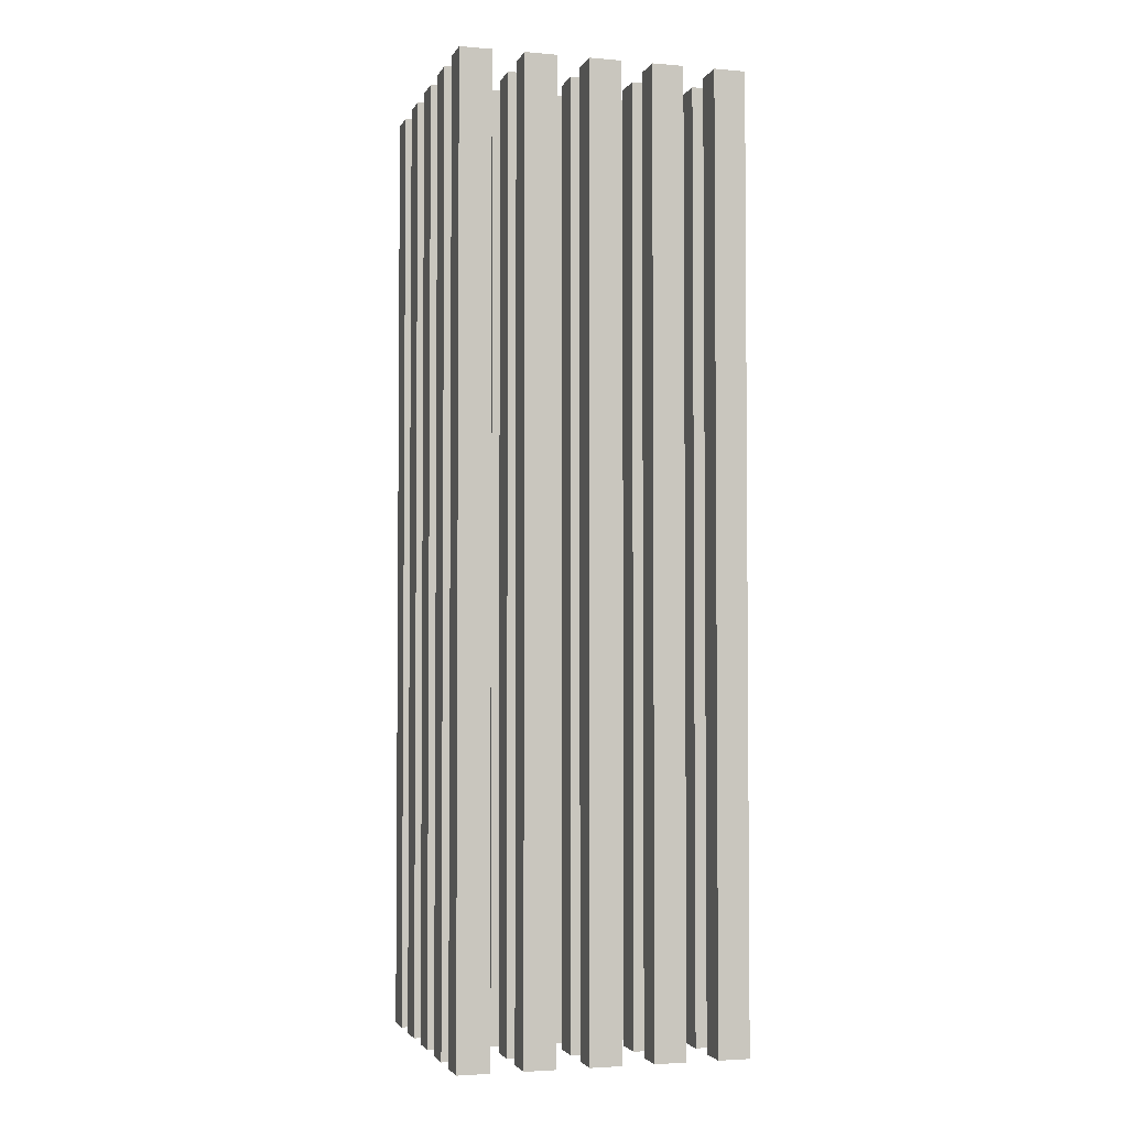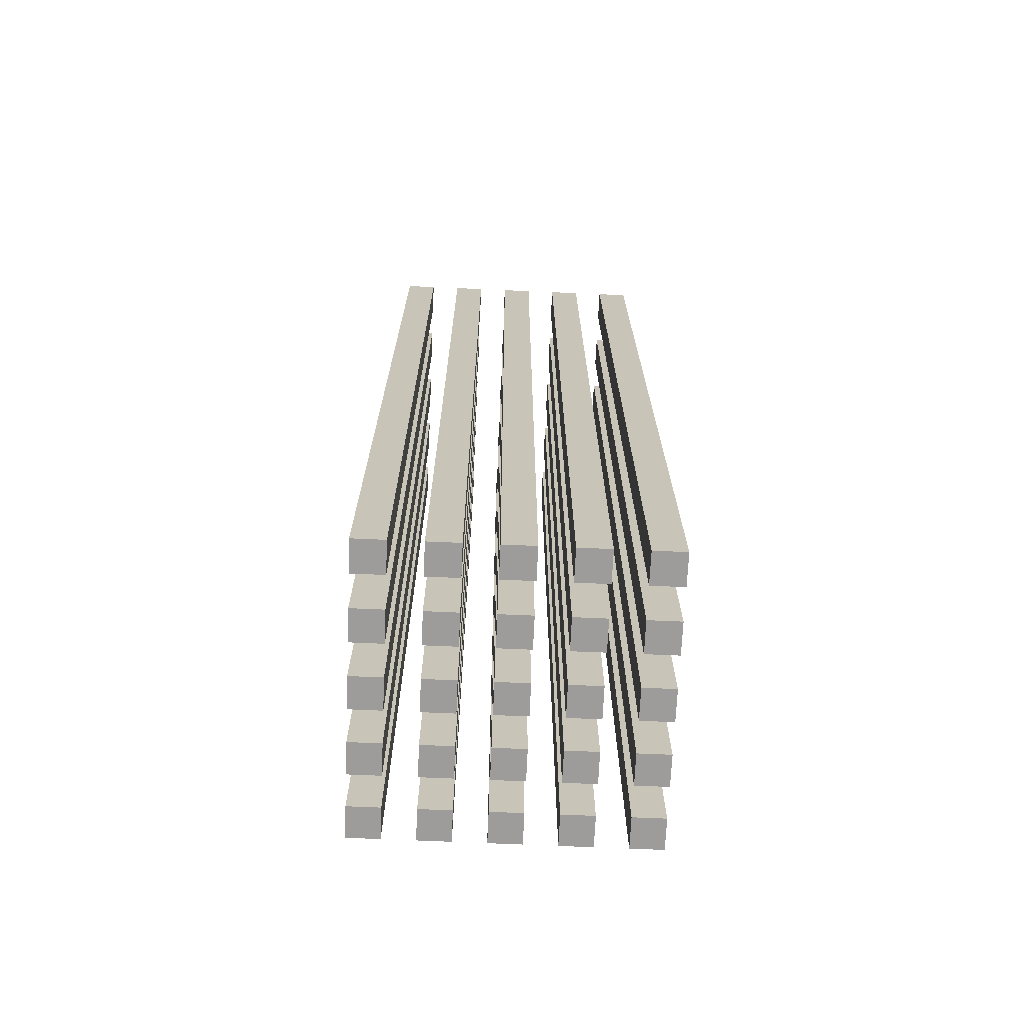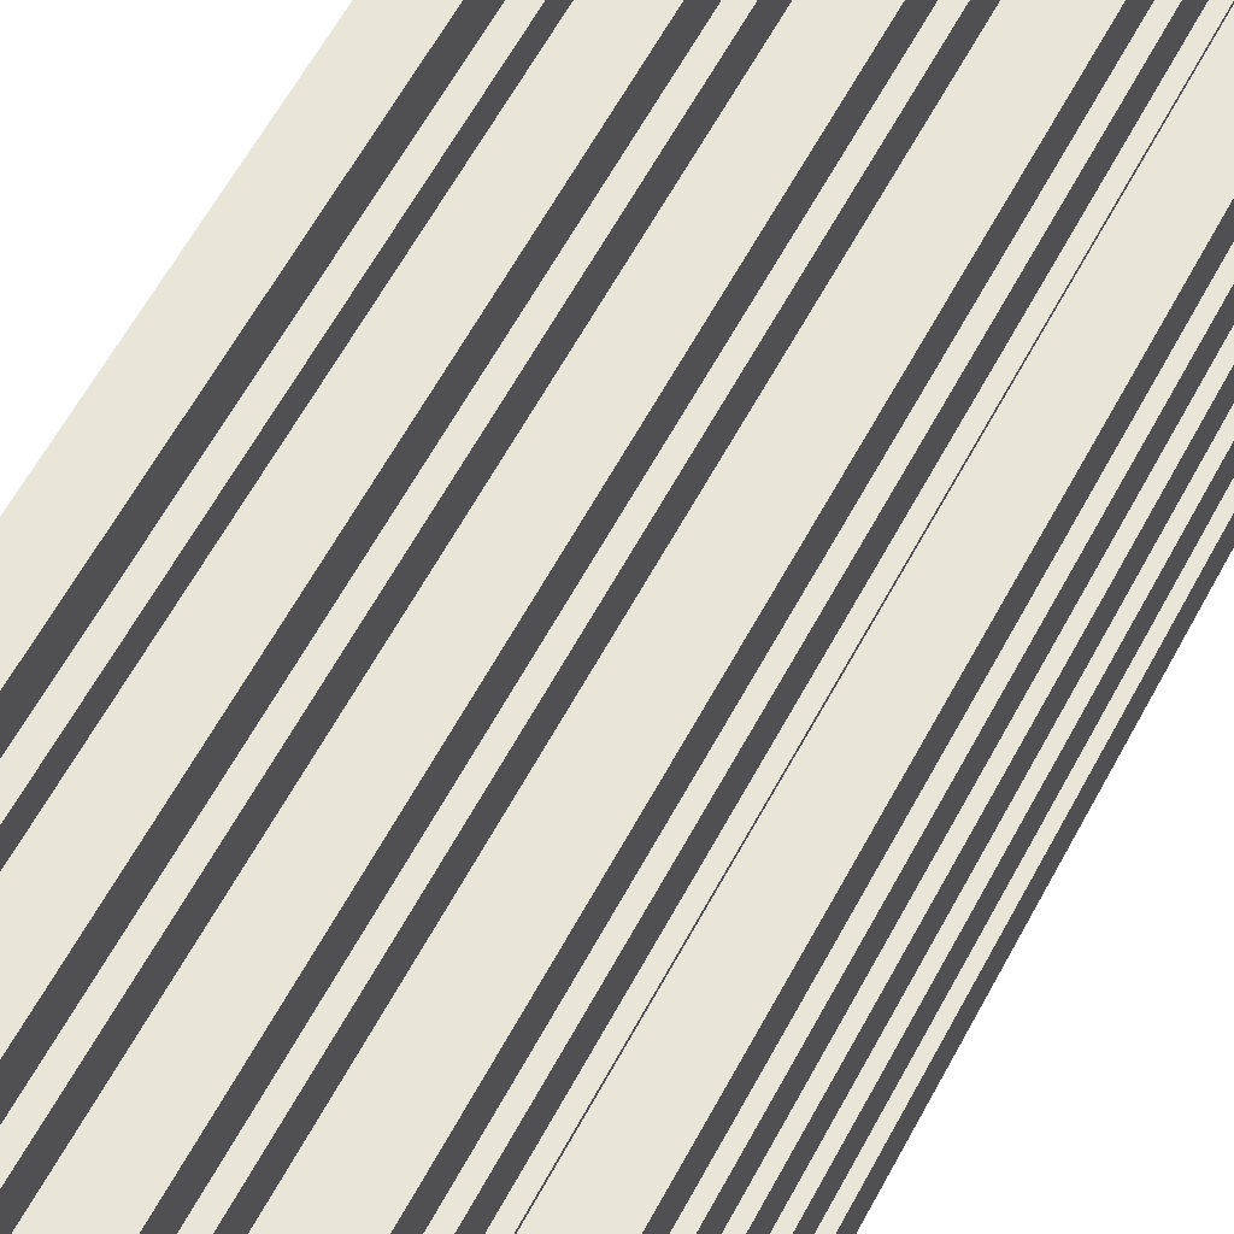
<metadata>
{"format":"obj","ext":"obj","renderer":"f3d","projection":"perspective","resolution":1024,"background":"white","views":[{"elev":-3.1,"azim":164.1,"up":"+Y"},{"elev":-70.1,"azim":-2.5,"up":"+Y"},{"elev":57.7,"azim":27.3,"up":"+Z"}]}
</metadata>
<code>
o
v -0.5 0 0.5
v -0.5 0 0.4
v -0.5 0 0.3
v -0.5 0 0.2
v -0.5 0 0.1
v -0.5 0 0
v -0.5 0 -0.1
v -0.5 0 -0.2
v -0.5 0 -0.3
v -0.5 0 -0.4
v -0.5 3 0.5
v -0.5 3 0.4
v -0.5 3 0.3
v -0.5 3 0.2
v -0.5 3 0.1
v -0.5 3 0
v -0.5 3 -0.1
v -0.5 3 -0.2
v -0.5 3 -0.3
v -0.5 3 -0.4
v -0.3 0 0.5
v -0.3 0 0.4
v -0.3 0 0.3
v -0.3 0 0.2
v -0.3 0 0.1
v -0.3 0 0
v -0.3 0 -0.1
v -0.3 0 -0.2
v -0.3 0 -0.3
v -0.3 0 -0.4
v -0.3 3 0.5
v -0.3 3 0.4
v -0.3 3 0.3
v -0.3 3 0.2
v -0.3 3 0.1
v -0.3 3 0
v -0.3 3 -0.1
v -0.3 3 -0.2
v -0.3 3 -0.3
v -0.3 3 -0.4
v -0.1 0 0.5
v -0.1 0 0.4
v -0.1 0 0.3
v -0.1 0 0.2
v -0.1 0 0.1
v -0.1 0 0
v -0.1 0 -0.1
v -0.1 0 -0.2
v -0.1 0 -0.3
v -0.1 0 -0.4
v -0.1 3 0.5
v -0.1 3 0.4
v -0.1 3 0.3
v -0.1 3 0.2
v -0.1 3 0.1
v -0.1 3 0
v -0.1 3 -0.1
v -0.1 3 -0.2
v -0.1 3 -0.3
v -0.1 3 -0.4
v 0.1 0 0.5
v 0.1 0 0.4
v 0.1 0 0.3
v 0.1 0 0.2
v 0.1 0 0.1
v 0.1 0 0
v 0.1 0 -0.1
v 0.1 0 -0.2
v 0.1 0 -0.3
v 0.1 0 -0.4
v 0.1 3 0.5
v 0.1 3 0.4
v 0.1 3 0.3
v 0.1 3 0.2
v 0.1 3 0.1
v 0.1 3 0
v 0.1 3 -0.1
v 0.1 3 -0.2
v 0.1 3 -0.3
v 0.1 3 -0.4
v 0.3 0 0.5
v 0.3 0 0.4
v 0.3 0 0.3
v 0.3 0 0.2
v 0.3 0 0.1
v 0.3 0 0
v 0.3 0 -0.1
v 0.3 0 -0.2
v 0.3 0 -0.3
v 0.3 0 -0.4
v 0.3 3 0.5
v 0.3 3 0.4
v 0.3 3 0.3
v 0.3 3 0.2
v 0.3 3 0.1
v 0.3 3 0
v 0.3 3 -0.1
v 0.3 3 -0.2
v 0.3 3 -0.3
v 0.3 3 -0.4
v -0.4 0 0.5
v -0.4 0 0.4
v -0.4 0 0.3
v -0.4 0 0.2
v -0.4 0 0.1
v -0.4 0 0
v -0.4 0 -0.1
v -0.4 0 -0.2
v -0.4 0 -0.3
v -0.4 0 -0.4
v -0.4 3 0.5
v -0.4 3 0.4
v -0.4 3 0.3
v -0.4 3 0.2
v -0.4 3 0.1
v -0.4 3 0
v -0.4 3 -0.1
v -0.4 3 -0.2
v -0.4 3 -0.3
v -0.4 3 -0.4
v -0.2 0 0.5
v -0.2 0 0.4
v -0.2 0 0.3
v -0.2 0 0.2
v -0.2 0 0.1
v -0.2 0 0
v -0.2 0 -0.1
v -0.2 0 -0.2
v -0.2 0 -0.3
v -0.2 0 -0.4
v -0.2 3 0.5
v -0.2 3 0.4
v -0.2 3 0.3
v -0.2 3 0.2
v -0.2 3 0.1
v -0.2 3 0
v -0.2 3 -0.1
v -0.2 3 -0.2
v -0.2 3 -0.3
v -0.2 3 -0.4
v 0 0 0.5
v 0 0 0.4
v 0 0 0.3
v 0 0 0.2
v 0 0 0.1
v 0 0 0
v 0 0 -0.1
v 0 0 -0.2
v 0 0 -0.3
v 0 0 -0.4
v 0 3 0.5
v 0 3 0.4
v 0 3 0.3
v 0 3 0.2
v 0 3 0.1
v 0 3 0
v 0 3 -0.1
v 0 3 -0.2
v 0 3 -0.3
v 0 3 -0.4
v 0.2 0 0.5
v 0.2 0 0.4
v 0.2 0 0.3
v 0.2 0 0.2
v 0.2 0 0.1
v 0.2 0 0
v 0.2 0 -0.1
v 0.2 0 -0.2
v 0.2 0 -0.3
v 0.2 0 -0.4
v 0.2 3 0.5
v 0.2 3 0.4
v 0.2 3 0.3
v 0.2 3 0.2
v 0.2 3 0.1
v 0.2 3 0
v 0.2 3 -0.1
v 0.2 3 -0.2
v 0.2 3 -0.3
v 0.2 3 -0.4
v 0.4 0 0.5
v 0.4 0 0.4
v 0.4 0 0.3
v 0.4 0 0.2
v 0.4 0 0.1
v 0.4 0 0
v 0.4 0 -0.1
v 0.4 0 -0.2
v 0.4 0 -0.3
v 0.4 0 -0.4
v 0.4 3 0.5
v 0.4 3 0.4
v 0.4 3 0.3
v 0.4 3 0.2
v 0.4 3 0.1
v 0.4 3 0
v 0.4 3 -0.1
v 0.4 3 -0.2
v 0.4 3 -0.3
v 0.4 3 -0.4
v -0.5 0 0.5
v -0.5 3 0.5
v -0.4 0 0.5
v -0.4 3 0.5
v -0.3 0 0.5
v -0.3 3 0.5
v -0.2 0 0.5
v -0.2 3 0.5
v -0.1 0 0.5
v -0.1 3 0.5
v 0 0 0.5
v 0 3 0.5
v 0.1 0 0.5
v 0.1 3 0.5
v 0.2 0 0.5
v 0.2 3 0.5
v 0.3 0 0.5
v 0.3 3 0.5
v 0.4 0 0.5
v 0.4 3 0.5
v -0.5 0 0.3
v -0.5 3 0.3
v -0.4 0 0.3
v -0.4 3 0.3
v -0.3 0 0.3
v -0.3 3 0.3
v -0.2 0 0.3
v -0.2 3 0.3
v -0.1 0 0.3
v -0.1 3 0.3
v 0 0 0.3
v 0 3 0.3
v 0.1 0 0.3
v 0.1 3 0.3
v 0.2 0 0.3
v 0.2 3 0.3
v 0.3 0 0.3
v 0.3 3 0.3
v 0.4 0 0.3
v 0.4 3 0.3
v -0.5 0 0.1
v -0.5 3 0.1
v -0.4 0 0.1
v -0.4 3 0.1
v -0.3 0 0.1
v -0.3 3 0.1
v -0.2 0 0.1
v -0.2 3 0.1
v -0.1 0 0.1
v -0.1 3 0.1
v 0 0 0.1
v 0 3 0.1
v 0.1 0 0.1
v 0.1 3 0.1
v 0.2 0 0.1
v 0.2 3 0.1
v 0.3 0 0.1
v 0.3 3 0.1
v 0.4 0 0.1
v 0.4 3 0.1
v -0.5 0 -0.1
v -0.5 3 -0.1
v -0.4 0 -0.1
v -0.4 3 -0.1
v -0.3 0 -0.1
v -0.3 3 -0.1
v -0.2 0 -0.1
v -0.2 3 -0.1
v -0.1 0 -0.1
v -0.1 3 -0.1
v 0 0 -0.1
v 0 3 -0.1
v 0.1 0 -0.1
v 0.1 3 -0.1
v 0.2 0 -0.1
v 0.2 3 -0.1
v 0.3 0 -0.1
v 0.3 3 -0.1
v 0.4 0 -0.1
v 0.4 3 -0.1
v -0.5 0 -0.3
v -0.5 3 -0.3
v -0.4 0 -0.3
v -0.4 3 -0.3
v -0.3 0 -0.3
v -0.3 3 -0.3
v -0.2 0 -0.3
v -0.2 3 -0.3
v -0.1 0 -0.3
v -0.1 3 -0.3
v 0 0 -0.3
v 0 3 -0.3
v 0.1 0 -0.3
v 0.1 3 -0.3
v 0.2 0 -0.3
v 0.2 3 -0.3
v 0.3 0 -0.3
v 0.3 3 -0.3
v 0.4 0 -0.3
v 0.4 3 -0.3
v -0.5 0 0.4
v -0.5 3 0.4
v -0.4 0 0.4
v -0.4 3 0.4
v -0.3 0 0.4
v -0.3 3 0.4
v -0.2 0 0.4
v -0.2 3 0.4
v -0.1 0 0.4
v -0.1 3 0.4
v 0 0 0.4
v 0 3 0.4
v 0.1 0 0.4
v 0.1 3 0.4
v 0.2 0 0.4
v 0.2 3 0.4
v 0.3 0 0.4
v 0.3 3 0.4
v 0.4 0 0.4
v 0.4 3 0.4
v -0.5 0 0.2
v -0.5 3 0.2
v -0.4 0 0.2
v -0.4 3 0.2
v -0.3 0 0.2
v -0.3 3 0.2
v -0.2 0 0.2
v -0.2 3 0.2
v -0.1 0 0.2
v -0.1 3 0.2
v 0 0 0.2
v 0 3 0.2
v 0.1 0 0.2
v 0.1 3 0.2
v 0.2 0 0.2
v 0.2 3 0.2
v 0.3 0 0.2
v 0.3 3 0.2
v 0.4 0 0.2
v 0.4 3 0.2
v -0.5 0 0
v -0.5 3 0
v -0.4 0 0
v -0.4 3 0
v -0.3 0 0
v -0.3 3 0
v -0.2 0 0
v -0.2 3 0
v -0.1 0 0
v -0.1 3 0
v 0 0 0
v 0 3 0
v 0.1 0 0
v 0.1 3 0
v 0.2 0 0
v 0.2 3 0
v 0.3 0 0
v 0.3 3 0
v 0.4 0 0
v 0.4 3 0
v -0.5 0 -0.2
v -0.5 3 -0.2
v -0.4 0 -0.2
v -0.4 3 -0.2
v -0.3 0 -0.2
v -0.3 3 -0.2
v -0.2 0 -0.2
v -0.2 3 -0.2
v -0.1 0 -0.2
v -0.1 3 -0.2
v 0 0 -0.2
v 0 3 -0.2
v 0.1 0 -0.2
v 0.1 3 -0.2
v 0.2 0 -0.2
v 0.2 3 -0.2
v 0.3 0 -0.2
v 0.3 3 -0.2
v 0.4 0 -0.2
v 0.4 3 -0.2
v -0.5 0 -0.4
v -0.5 3 -0.4
v -0.4 0 -0.4
v -0.4 3 -0.4
v -0.3 0 -0.4
v -0.3 3 -0.4
v -0.2 0 -0.4
v -0.2 3 -0.4
v -0.1 0 -0.4
v -0.1 3 -0.4
v 0 0 -0.4
v 0 3 -0.4
v 0.1 0 -0.4
v 0.1 3 -0.4
v 0.2 0 -0.4
v 0.2 3 -0.4
v 0.3 0 -0.4
v 0.3 3 -0.4
v 0.4 0 -0.4
v 0.4 3 -0.4
v -0.5 0 0.5
v -0.4 0 0.5
v -0.3 0 0.5
v -0.2 0 0.5
v -0.1 0 0.5
v 0 0 0.5
v 0.1 0 0.5
v 0.2 0 0.5
v 0.3 0 0.5
v 0.4 0 0.5
v -0.5 0 0.4
v -0.4 0 0.4
v -0.3 0 0.4
v -0.2 0 0.4
v -0.1 0 0.4
v 0 0 0.4
v 0.1 0 0.4
v 0.2 0 0.4
v 0.3 0 0.4
v 0.4 0 0.4
v -0.5 0 0.3
v -0.4 0 0.3
v -0.3 0 0.3
v -0.2 0 0.3
v -0.1 0 0.3
v 0 0 0.3
v 0.1 0 0.3
v 0.2 0 0.3
v 0.3 0 0.3
v 0.4 0 0.3
v -0.5 0 0.2
v -0.4 0 0.2
v -0.3 0 0.2
v -0.2 0 0.2
v -0.1 0 0.2
v 0 0 0.2
v 0.1 0 0.2
v 0.2 0 0.2
v 0.3 0 0.2
v 0.4 0 0.2
v -0.5 0 0.1
v -0.4 0 0.1
v -0.3 0 0.1
v -0.2 0 0.1
v -0.1 0 0.1
v 0 0 0.1
v 0.1 0 0.1
v 0.2 0 0.1
v 0.3 0 0.1
v 0.4 0 0.1
v -0.5 0 0
v -0.4 0 0
v -0.3 0 0
v -0.2 0 0
v -0.1 0 0
v 0 0 0
v 0.1 0 0
v 0.2 0 0
v 0.3 0 0
v 0.4 0 0
v -0.5 0 -0.1
v -0.4 0 -0.1
v -0.3 0 -0.1
v -0.2 0 -0.1
v -0.1 0 -0.1
v 0 0 -0.1
v 0.1 0 -0.1
v 0.2 0 -0.1
v 0.3 0 -0.1
v 0.4 0 -0.1
v -0.5 0 -0.2
v -0.4 0 -0.2
v -0.3 0 -0.2
v -0.2 0 -0.2
v -0.1 0 -0.2
v 0 0 -0.2
v 0.1 0 -0.2
v 0.2 0 -0.2
v 0.3 0 -0.2
v 0.4 0 -0.2
v -0.5 0 -0.3
v -0.4 0 -0.3
v -0.3 0 -0.3
v -0.2 0 -0.3
v -0.1 0 -0.3
v 0 0 -0.3
v 0.1 0 -0.3
v 0.2 0 -0.3
v 0.3 0 -0.3
v 0.4 0 -0.3
v -0.5 0 -0.4
v -0.4 0 -0.4
v -0.3 0 -0.4
v -0.2 0 -0.4
v -0.1 0 -0.4
v 0 0 -0.4
v 0.1 0 -0.4
v 0.2 0 -0.4
v 0.3 0 -0.4
v 0.4 0 -0.4
v -0.5 3 0.5
v -0.4 3 0.5
v -0.3 3 0.5
v -0.2 3 0.5
v -0.1 3 0.5
v 0 3 0.5
v 0.1 3 0.5
v 0.2 3 0.5
v 0.3 3 0.5
v 0.4 3 0.5
v -0.5 3 0.4
v -0.4 3 0.4
v -0.3 3 0.4
v -0.2 3 0.4
v -0.1 3 0.4
v 0 3 0.4
v 0.1 3 0.4
v 0.2 3 0.4
v 0.3 3 0.4
v 0.4 3 0.4
v -0.5 3 0.3
v -0.4 3 0.3
v -0.3 3 0.3
v -0.2 3 0.3
v -0.1 3 0.3
v 0 3 0.3
v 0.1 3 0.3
v 0.2 3 0.3
v 0.3 3 0.3
v 0.4 3 0.3
v -0.5 3 0.2
v -0.4 3 0.2
v -0.3 3 0.2
v -0.2 3 0.2
v -0.1 3 0.2
v 0 3 0.2
v 0.1 3 0.2
v 0.2 3 0.2
v 0.3 3 0.2
v 0.4 3 0.2
v -0.5 3 0.1
v -0.4 3 0.1
v -0.3 3 0.1
v -0.2 3 0.1
v -0.1 3 0.1
v 0 3 0.1
v 0.1 3 0.1
v 0.2 3 0.1
v 0.3 3 0.1
v 0.4 3 0.1
v -0.5 3 0
v -0.4 3 0
v -0.3 3 0
v -0.2 3 0
v -0.1 3 0
v 0 3 0
v 0.1 3 0
v 0.2 3 0
v 0.3 3 0
v 0.4 3 0
v -0.5 3 -0.1
v -0.4 3 -0.1
v -0.3 3 -0.1
v -0.2 3 -0.1
v -0.1 3 -0.1
v 0 3 -0.1
v 0.1 3 -0.1
v 0.2 3 -0.1
v 0.3 3 -0.1
v 0.4 3 -0.1
v -0.5 3 -0.2
v -0.4 3 -0.2
v -0.3 3 -0.2
v -0.2 3 -0.2
v -0.1 3 -0.2
v 0 3 -0.2
v 0.1 3 -0.2
v 0.2 3 -0.2
v 0.3 3 -0.2
v 0.4 3 -0.2
v -0.5 3 -0.3
v -0.4 3 -0.3
v -0.3 3 -0.3
v -0.2 3 -0.3
v -0.1 3 -0.3
v 0 3 -0.3
v 0.1 3 -0.3
v 0.2 3 -0.3
v 0.3 3 -0.3
v 0.4 3 -0.3
v -0.5 3 -0.4
v -0.4 3 -0.4
v -0.3 3 -0.4
v -0.2 3 -0.4
v -0.1 3 -0.4
v 0 3 -0.4
v 0.1 3 -0.4
v 0.2 3 -0.4
v 0.3 3 -0.4
v 0.4 3 -0.4
f 11 2 1
f 12 2 11
f 13 4 3
f 14 4 13
f 15 6 5
f 16 6 15
f 17 8 7
f 18 8 17
f 19 10 9
f 20 10 19
f 31 22 21
f 32 22 31
f 33 24 23
f 34 24 33
f 35 26 25
f 36 26 35
f 37 28 27
f 38 28 37
f 39 30 29
f 40 30 39
f 51 42 41
f 52 42 51
f 53 44 43
f 54 44 53
f 55 46 45
f 56 46 55
f 57 48 47
f 58 48 57
f 59 50 49
f 60 50 59
f 71 62 61
f 72 62 71
f 73 64 63
f 74 64 73
f 75 66 65
f 76 66 75
f 77 68 67
f 78 68 77
f 79 70 69
f 80 70 79
f 91 82 81
f 92 82 91
f 93 84 83
f 94 84 93
f 95 86 85
f 96 86 95
f 97 88 87
f 98 88 97
f 99 90 89
f 100 90 99
f 101 102 111
f 111 102 112
f 103 104 113
f 113 104 114
f 105 106 115
f 115 106 116
f 107 108 117
f 117 108 118
f 109 110 119
f 119 110 120
f 121 122 131
f 131 122 132
f 123 124 133
f 133 124 134
f 125 126 135
f 135 126 136
f 127 128 137
f 137 128 138
f 129 130 139
f 139 130 140
f 141 142 151
f 151 142 152
f 143 144 153
f 153 144 154
f 145 146 155
f 155 146 156
f 147 148 157
f 157 148 158
f 149 150 159
f 159 150 160
f 161 162 171
f 171 162 172
f 163 164 173
f 173 164 174
f 165 166 175
f 175 166 176
f 167 168 177
f 177 168 178
f 169 170 179
f 179 170 180
f 181 182 191
f 191 182 192
f 183 184 193
f 193 184 194
f 185 186 195
f 195 186 196
f 187 188 197
f 197 188 198
f 189 190 199
f 199 190 200
f 203 202 201
f 204 202 203
f 207 206 205
f 208 206 207
f 211 210 209
f 212 210 211
f 215 214 213
f 216 214 215
f 219 218 217
f 220 218 219
f 223 222 221
f 224 222 223
f 227 226 225
f 228 226 227
f 231 230 229
f 232 230 231
f 235 234 233
f 236 234 235
f 239 238 237
f 240 238 239
f 243 242 241
f 244 242 243
f 247 246 245
f 248 246 247
f 251 250 249
f 252 250 251
f 255 254 253
f 256 254 255
f 259 258 257
f 260 258 259
f 263 262 261
f 264 262 263
f 267 266 265
f 268 266 267
f 271 270 269
f 272 270 271
f 275 274 273
f 276 274 275
f 279 278 277
f 280 278 279
f 283 282 281
f 284 282 283
f 287 286 285
f 288 286 287
f 291 290 289
f 292 290 291
f 295 294 293
f 296 294 295
f 299 298 297
f 300 298 299
f 301 302 303
f 303 302 304
f 305 306 307
f 307 306 308
f 309 310 311
f 311 310 312
f 313 314 315
f 315 314 316
f 317 318 319
f 319 318 320
f 321 322 323
f 323 322 324
f 325 326 327
f 327 326 328
f 329 330 331
f 331 330 332
f 333 334 335
f 335 334 336
f 337 338 339
f 339 338 340
f 341 342 343
f 343 342 344
f 345 346 347
f 347 346 348
f 349 350 351
f 351 350 352
f 353 354 355
f 355 354 356
f 357 358 359
f 359 358 360
f 361 362 363
f 363 362 364
f 365 366 367
f 367 366 368
f 369 370 371
f 371 370 372
f 373 374 375
f 375 374 376
f 377 378 379
f 379 378 380
f 381 382 383
f 383 382 384
f 385 386 387
f 387 386 388
f 389 390 391
f 391 390 392
f 393 394 395
f 395 394 396
f 397 398 399
f 399 398 400
f 411 402 401
f 412 402 411
f 413 404 403
f 414 404 413
f 415 406 405
f 416 406 415
f 417 408 407
f 418 408 417
f 419 410 409
f 420 410 419
f 431 422 421
f 432 422 431
f 433 424 423
f 434 424 433
f 435 426 425
f 436 426 435
f 437 428 427
f 438 428 437
f 439 430 429
f 440 430 439
f 451 442 441
f 452 442 451
f 453 444 443
f 454 444 453
f 455 446 445
f 456 446 455
f 457 448 447
f 458 448 457
f 459 450 449
f 460 450 459
f 471 462 461
f 472 462 471
f 473 464 463
f 474 464 473
f 475 466 465
f 476 466 475
f 477 468 467
f 478 468 477
f 479 470 469
f 480 470 479
f 491 482 481
f 492 482 491
f 493 484 483
f 494 484 493
f 495 486 485
f 496 486 495
f 497 488 487
f 498 488 497
f 499 490 489
f 500 490 499
f 501 502 511
f 511 502 512
f 503 504 513
f 513 504 514
f 505 506 515
f 515 506 516
f 507 508 517
f 517 508 518
f 509 510 519
f 519 510 520
f 521 522 531
f 531 522 532
f 523 524 533
f 533 524 534
f 525 526 535
f 535 526 536
f 527 528 537
f 537 528 538
f 529 530 539
f 539 530 540
f 541 542 551
f 551 542 552
f 543 544 553
f 553 544 554
f 545 546 555
f 555 546 556
f 547 548 557
f 557 548 558
f 549 550 559
f 559 550 560
f 561 562 571
f 571 562 572
f 563 564 573
f 573 564 574
f 565 566 575
f 575 566 576
f 567 568 577
f 577 568 578
f 569 570 579
f 579 570 580
f 581 582 591
f 591 582 592
f 583 584 593
f 593 584 594
f 585 586 595
f 595 586 596
f 587 588 597
f 597 588 598
f 589 590 599
f 599 590 600

</code>
